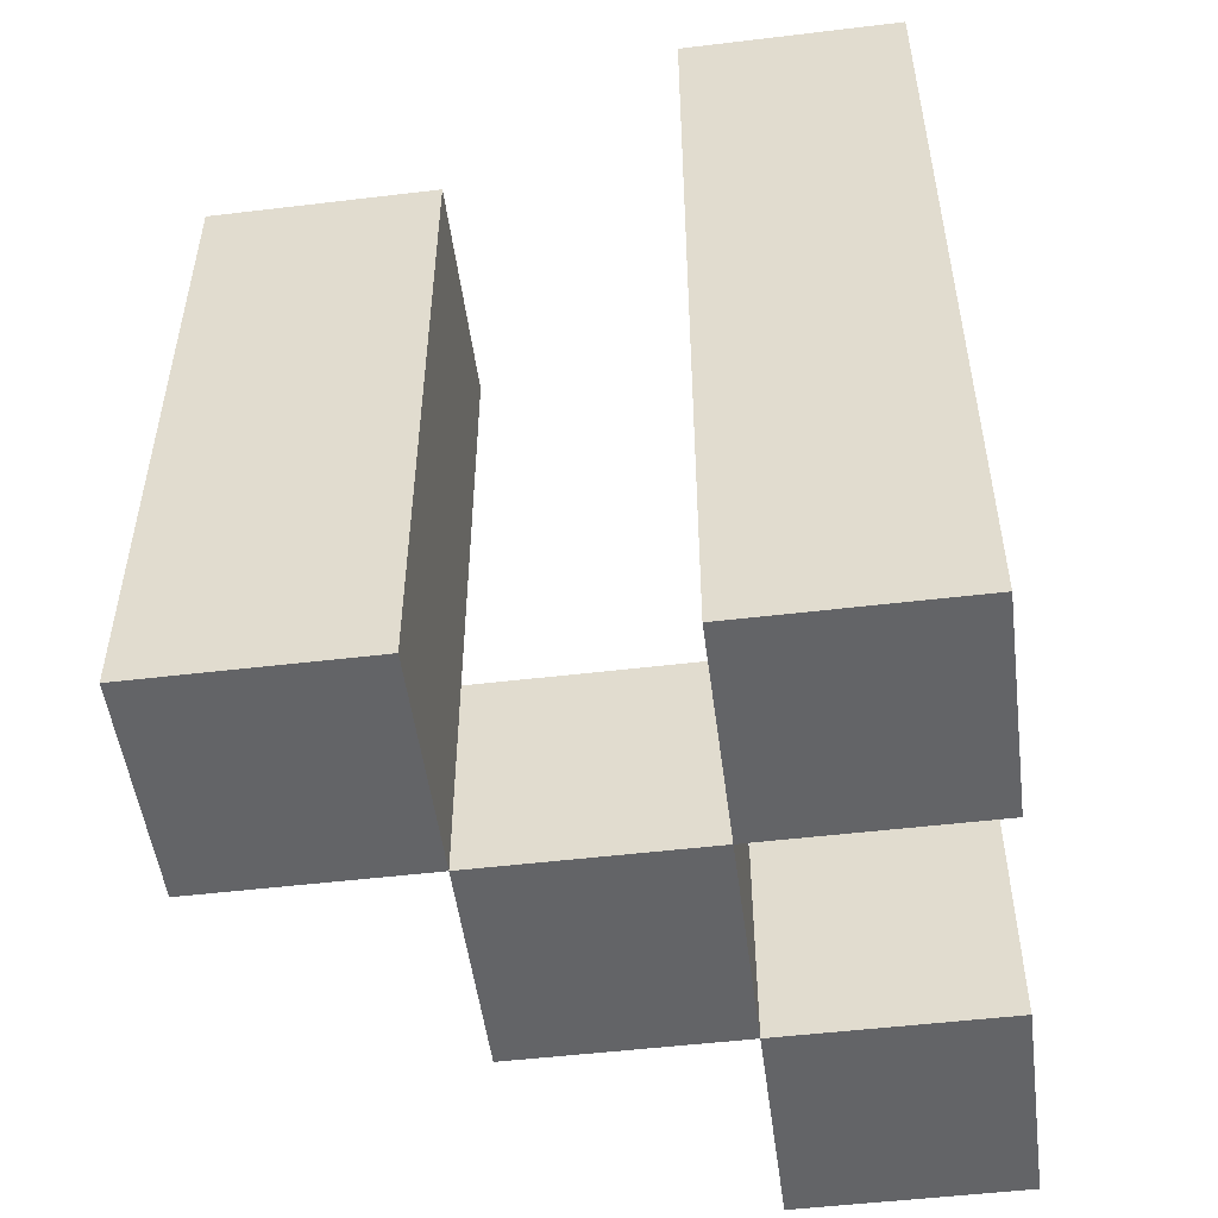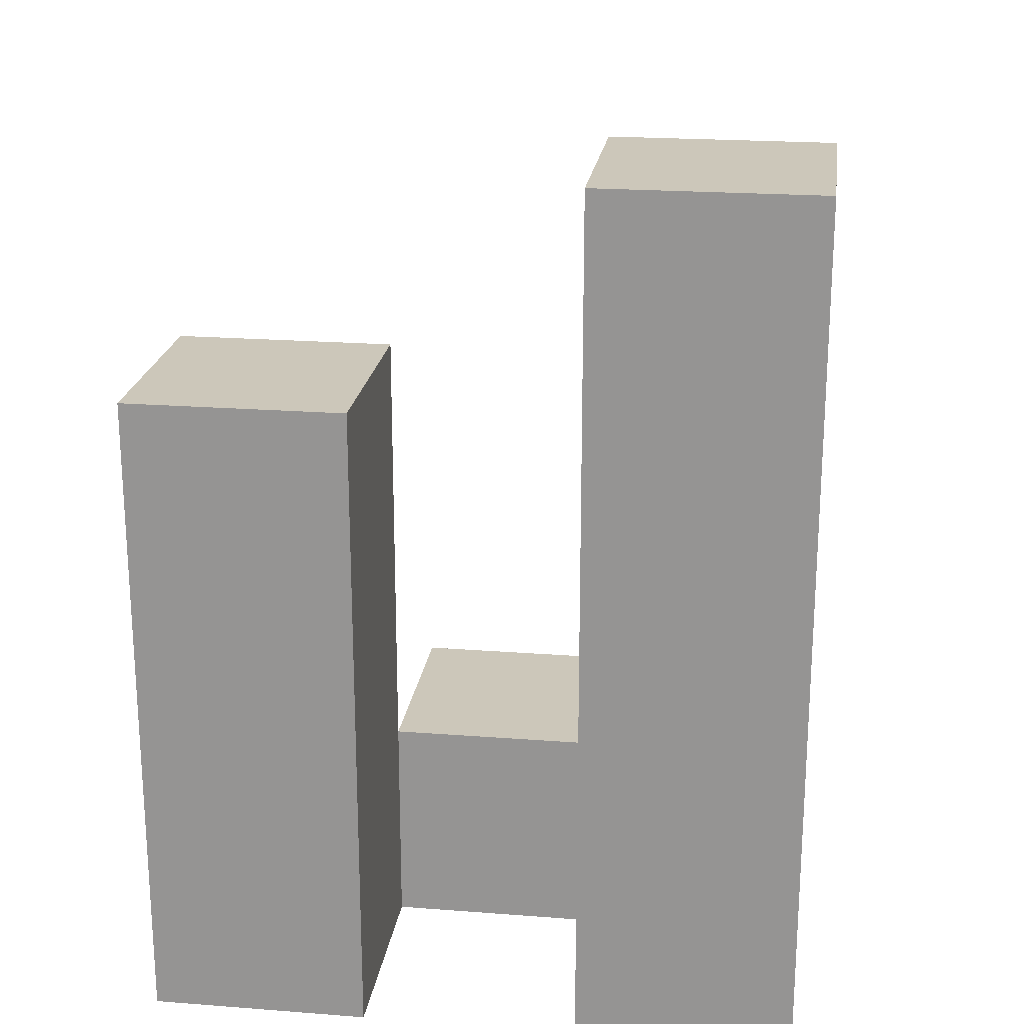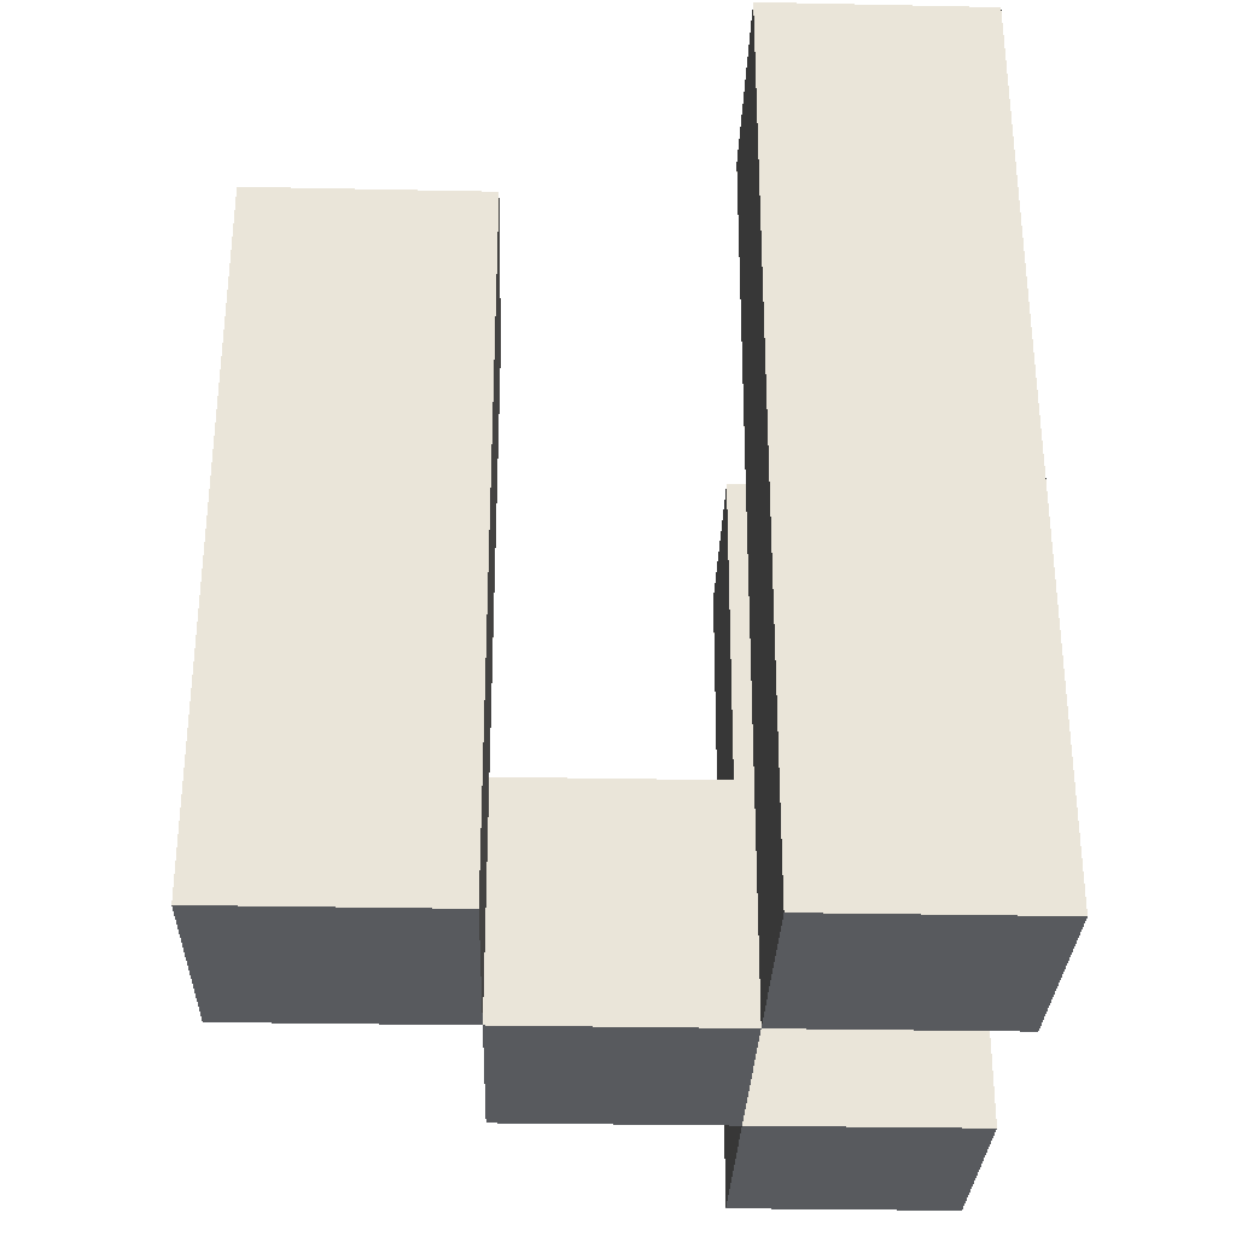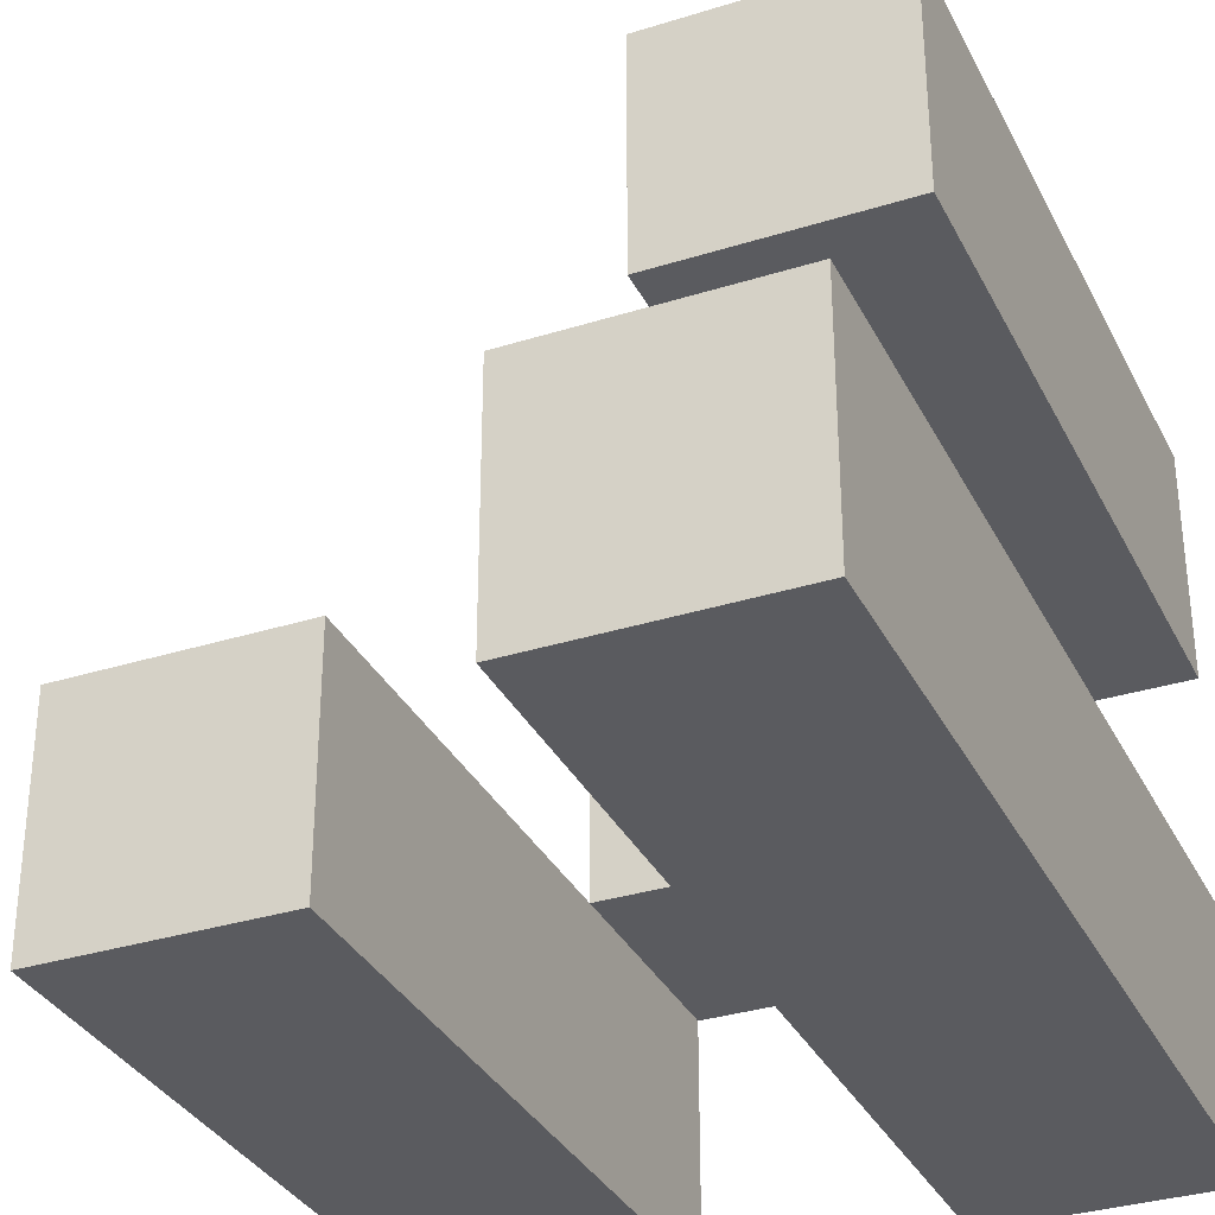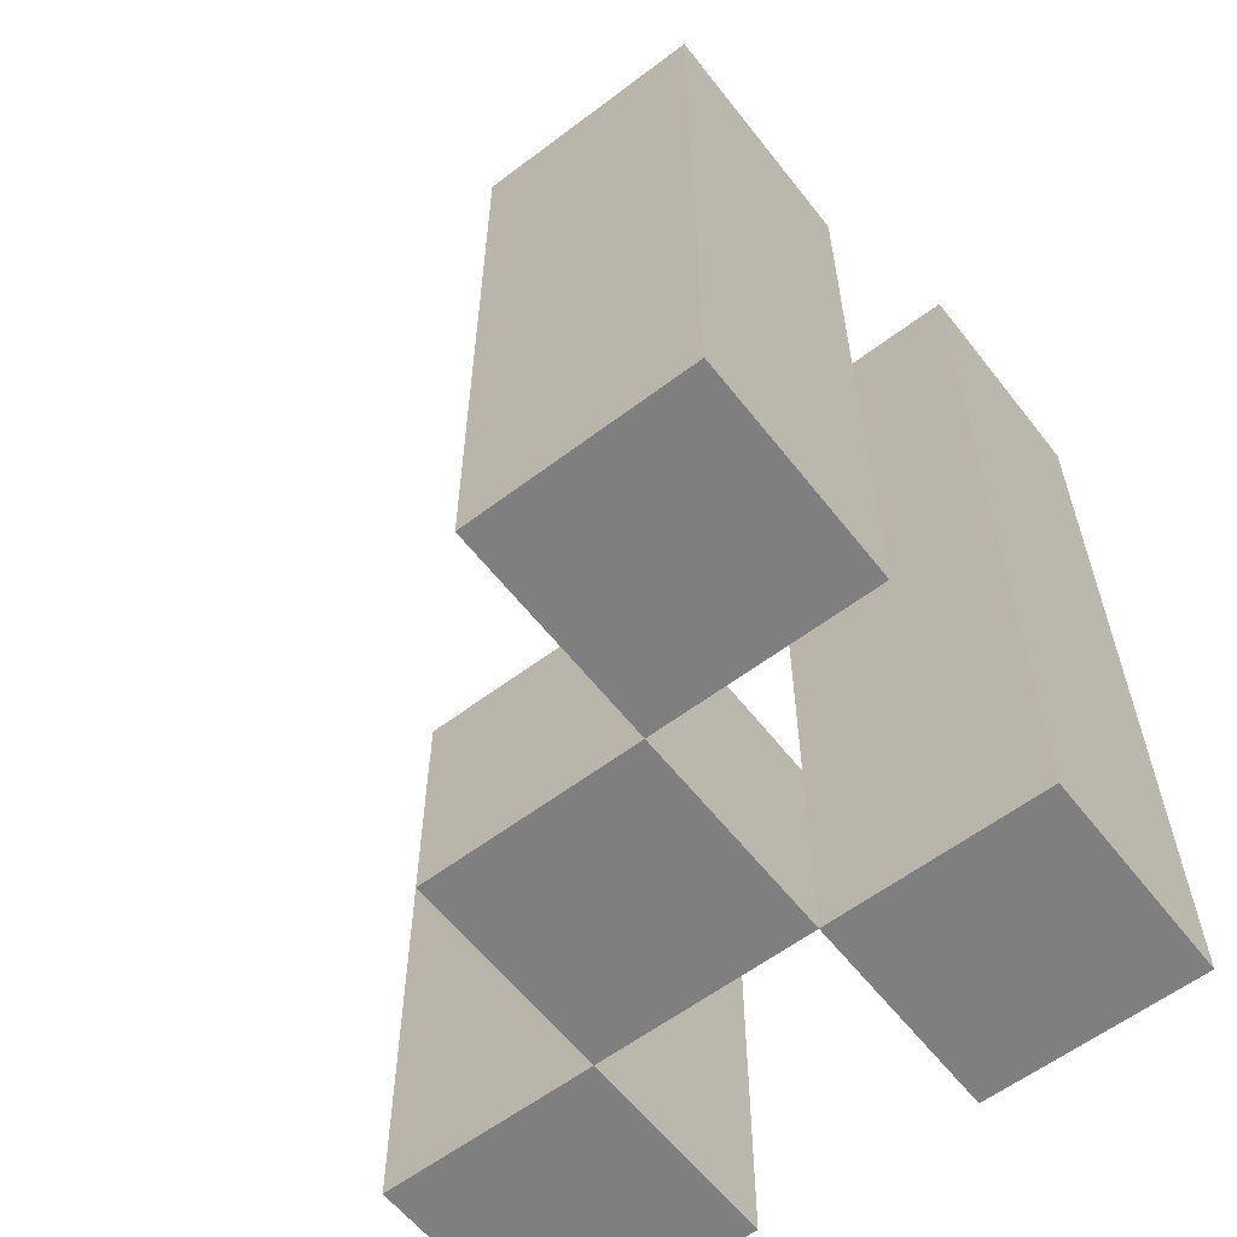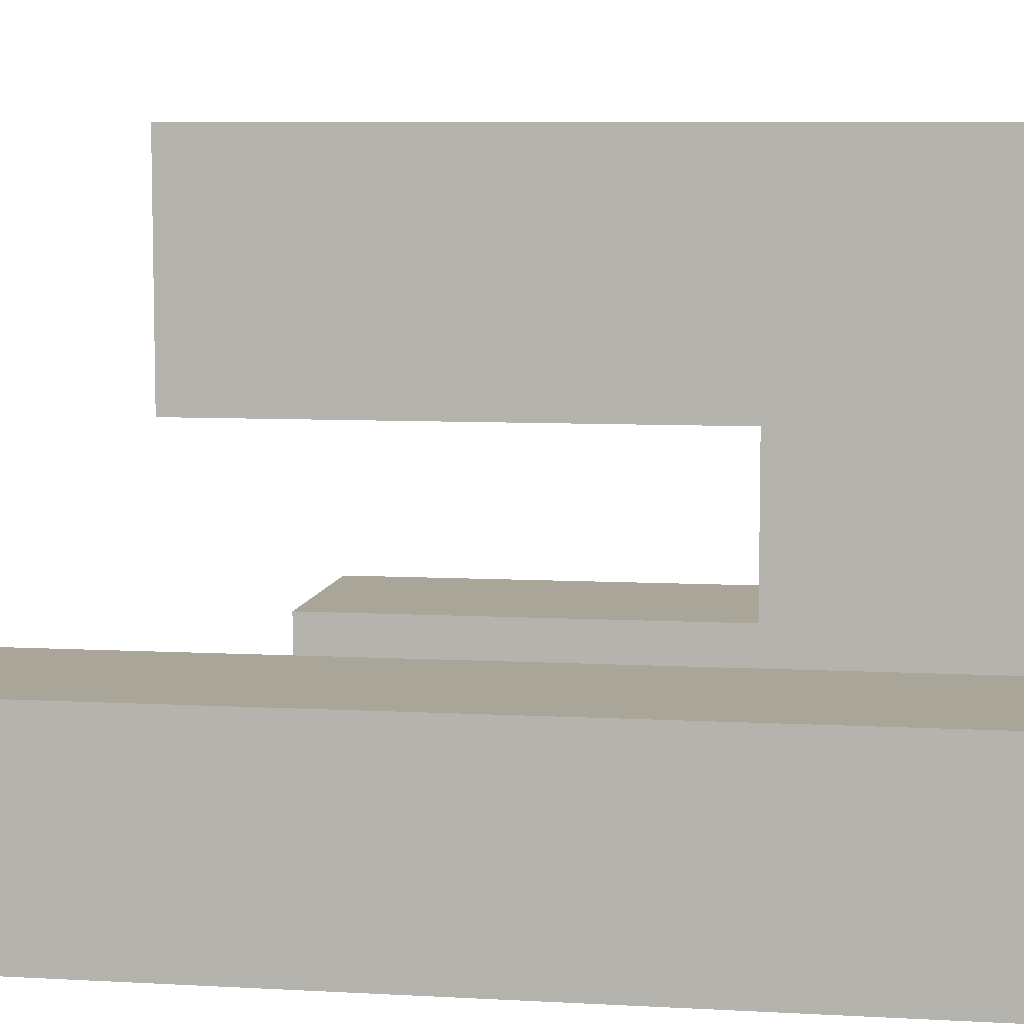
<metadata>
{"format":"obj","ext":"obj","renderer":"f3d","projection":"perspective","resolution":1024,"background":"white","views":[{"elev":-51.2,"azim":-172.6,"up":"+Y"},{"elev":21.3,"azim":-172.2,"up":"+Y"},{"elev":-30.6,"azim":178.3,"up":"+Y"},{"elev":-33.2,"azim":-156.6,"up":"+Z"},{"elev":-59.7,"azim":127.8,"up":"+Y"},{"elev":7.4,"azim":-81.1,"up":"+Z"}]}
</metadata>
<code>
o
v 0.4 0.9 12.2
v 0.4 0.9 12.1
v 0.4 0.9 12
v 0.4 0.9 11.9
v 0.4 1.2 12.2
v 0.4 1.2 12.1
v 0.4 1.3 12
v 0.4 1.3 11.9
v 0.5 0.9 12.1
v 0.5 0.9 12
v 0.5 1 12.1
v 0.5 1 12
v 0.6 0.9 12
v 0.6 0.9 11.9
v 0.6 1 12
v 0.6 1.2 12
v 0.6 1.2 11.9
v 0.5 0.9 12.2
v 0.5 0.9 12.1
v 0.5 0.9 12
v 0.5 0.9 11.9
v 0.5 1 12.1
v 0.5 1 12
v 0.5 1.2 12.2
v 0.5 1.2 12.1
v 0.5 1.3 12
v 0.5 1.3 11.9
v 0.6 0.9 12.1
v 0.6 0.9 12
v 0.6 1 12.1
v 0.6 1 12
v 0.7 0.9 12
v 0.7 0.9 11.9
v 0.7 1.2 12
v 0.7 1.2 11.9
v 0.4 0.9 12.2
v 0.4 1.2 12.2
v 0.5 0.9 12.2
v 0.5 1.2 12.2
v 0.5 0.9 12.1
v 0.5 1 12.1
v 0.6 0.9 12.1
v 0.6 1 12.1
v 0.4 0.9 12
v 0.4 1.3 12
v 0.5 0.9 12
v 0.5 1 12
v 0.5 1.3 12
v 0.6 0.9 12
v 0.6 1 12
v 0.6 1.2 12
v 0.7 0.9 12
v 0.7 1.2 12
v 0.4 0.9 12.1
v 0.4 1.2 12.1
v 0.5 0.9 12.1
v 0.5 1 12.1
v 0.5 1.2 12.1
v 0.5 0.9 12
v 0.5 1 12
v 0.6 0.9 12
v 0.6 1 12
v 0.4 0.9 11.9
v 0.4 1.3 11.9
v 0.5 0.9 11.9
v 0.5 1.3 11.9
v 0.6 0.9 11.9
v 0.6 1.2 11.9
v 0.7 0.9 11.9
v 0.7 1.2 11.9
v 0.4 0.9 12.2
v 0.5 0.9 12.2
v 0.4 0.9 12.1
v 0.5 0.9 12.1
v 0.6 0.9 12.1
v 0.4 0.9 12
v 0.5 0.9 12
v 0.6 0.9 12
v 0.7 0.9 12
v 0.4 0.9 11.9
v 0.5 0.9 11.9
v 0.6 0.9 11.9
v 0.7 0.9 11.9
v 0.5 1 12.1
v 0.6 1 12.1
v 0.5 1 12
v 0.6 1 12
v 0.4 1.2 12.2
v 0.5 1.2 12.2
v 0.4 1.2 12.1
v 0.5 1.2 12.1
v 0.6 1.2 12
v 0.7 1.2 12
v 0.6 1.2 11.9
v 0.7 1.2 11.9
v 0.4 1.3 12
v 0.5 1.3 12
v 0.4 1.3 11.9
v 0.5 1.3 11.9
f 5 2 1
f 6 2 5
f 7 4 3
f 8 4 7
f 11 10 9
f 12 10 11
f 15 14 13
f 16 14 15
f 17 14 16
f 18 19 22
f 20 21 23
f 18 22 24
f 24 22 25
f 23 21 26
f 26 21 27
f 28 29 30
f 30 29 31
f 32 33 34
f 34 33 35
f 38 37 36
f 39 37 38
f 42 41 40
f 43 41 42
f 46 45 44
f 47 45 46
f 48 45 47
f 52 50 49
f 52 51 50
f 53 51 52
f 54 55 56
f 56 55 57
f 57 55 58
f 59 60 61
f 61 60 62
f 63 64 65
f 65 64 66
f 67 68 69
f 69 68 70
f 73 72 71
f 74 72 73
f 77 75 74
f 78 75 77
f 80 77 76
f 81 77 80
f 82 79 78
f 83 79 82
f 84 85 86
f 86 85 87
f 88 89 90
f 90 89 91
f 92 93 94
f 94 93 95
f 96 97 98
f 98 97 99

</code>
